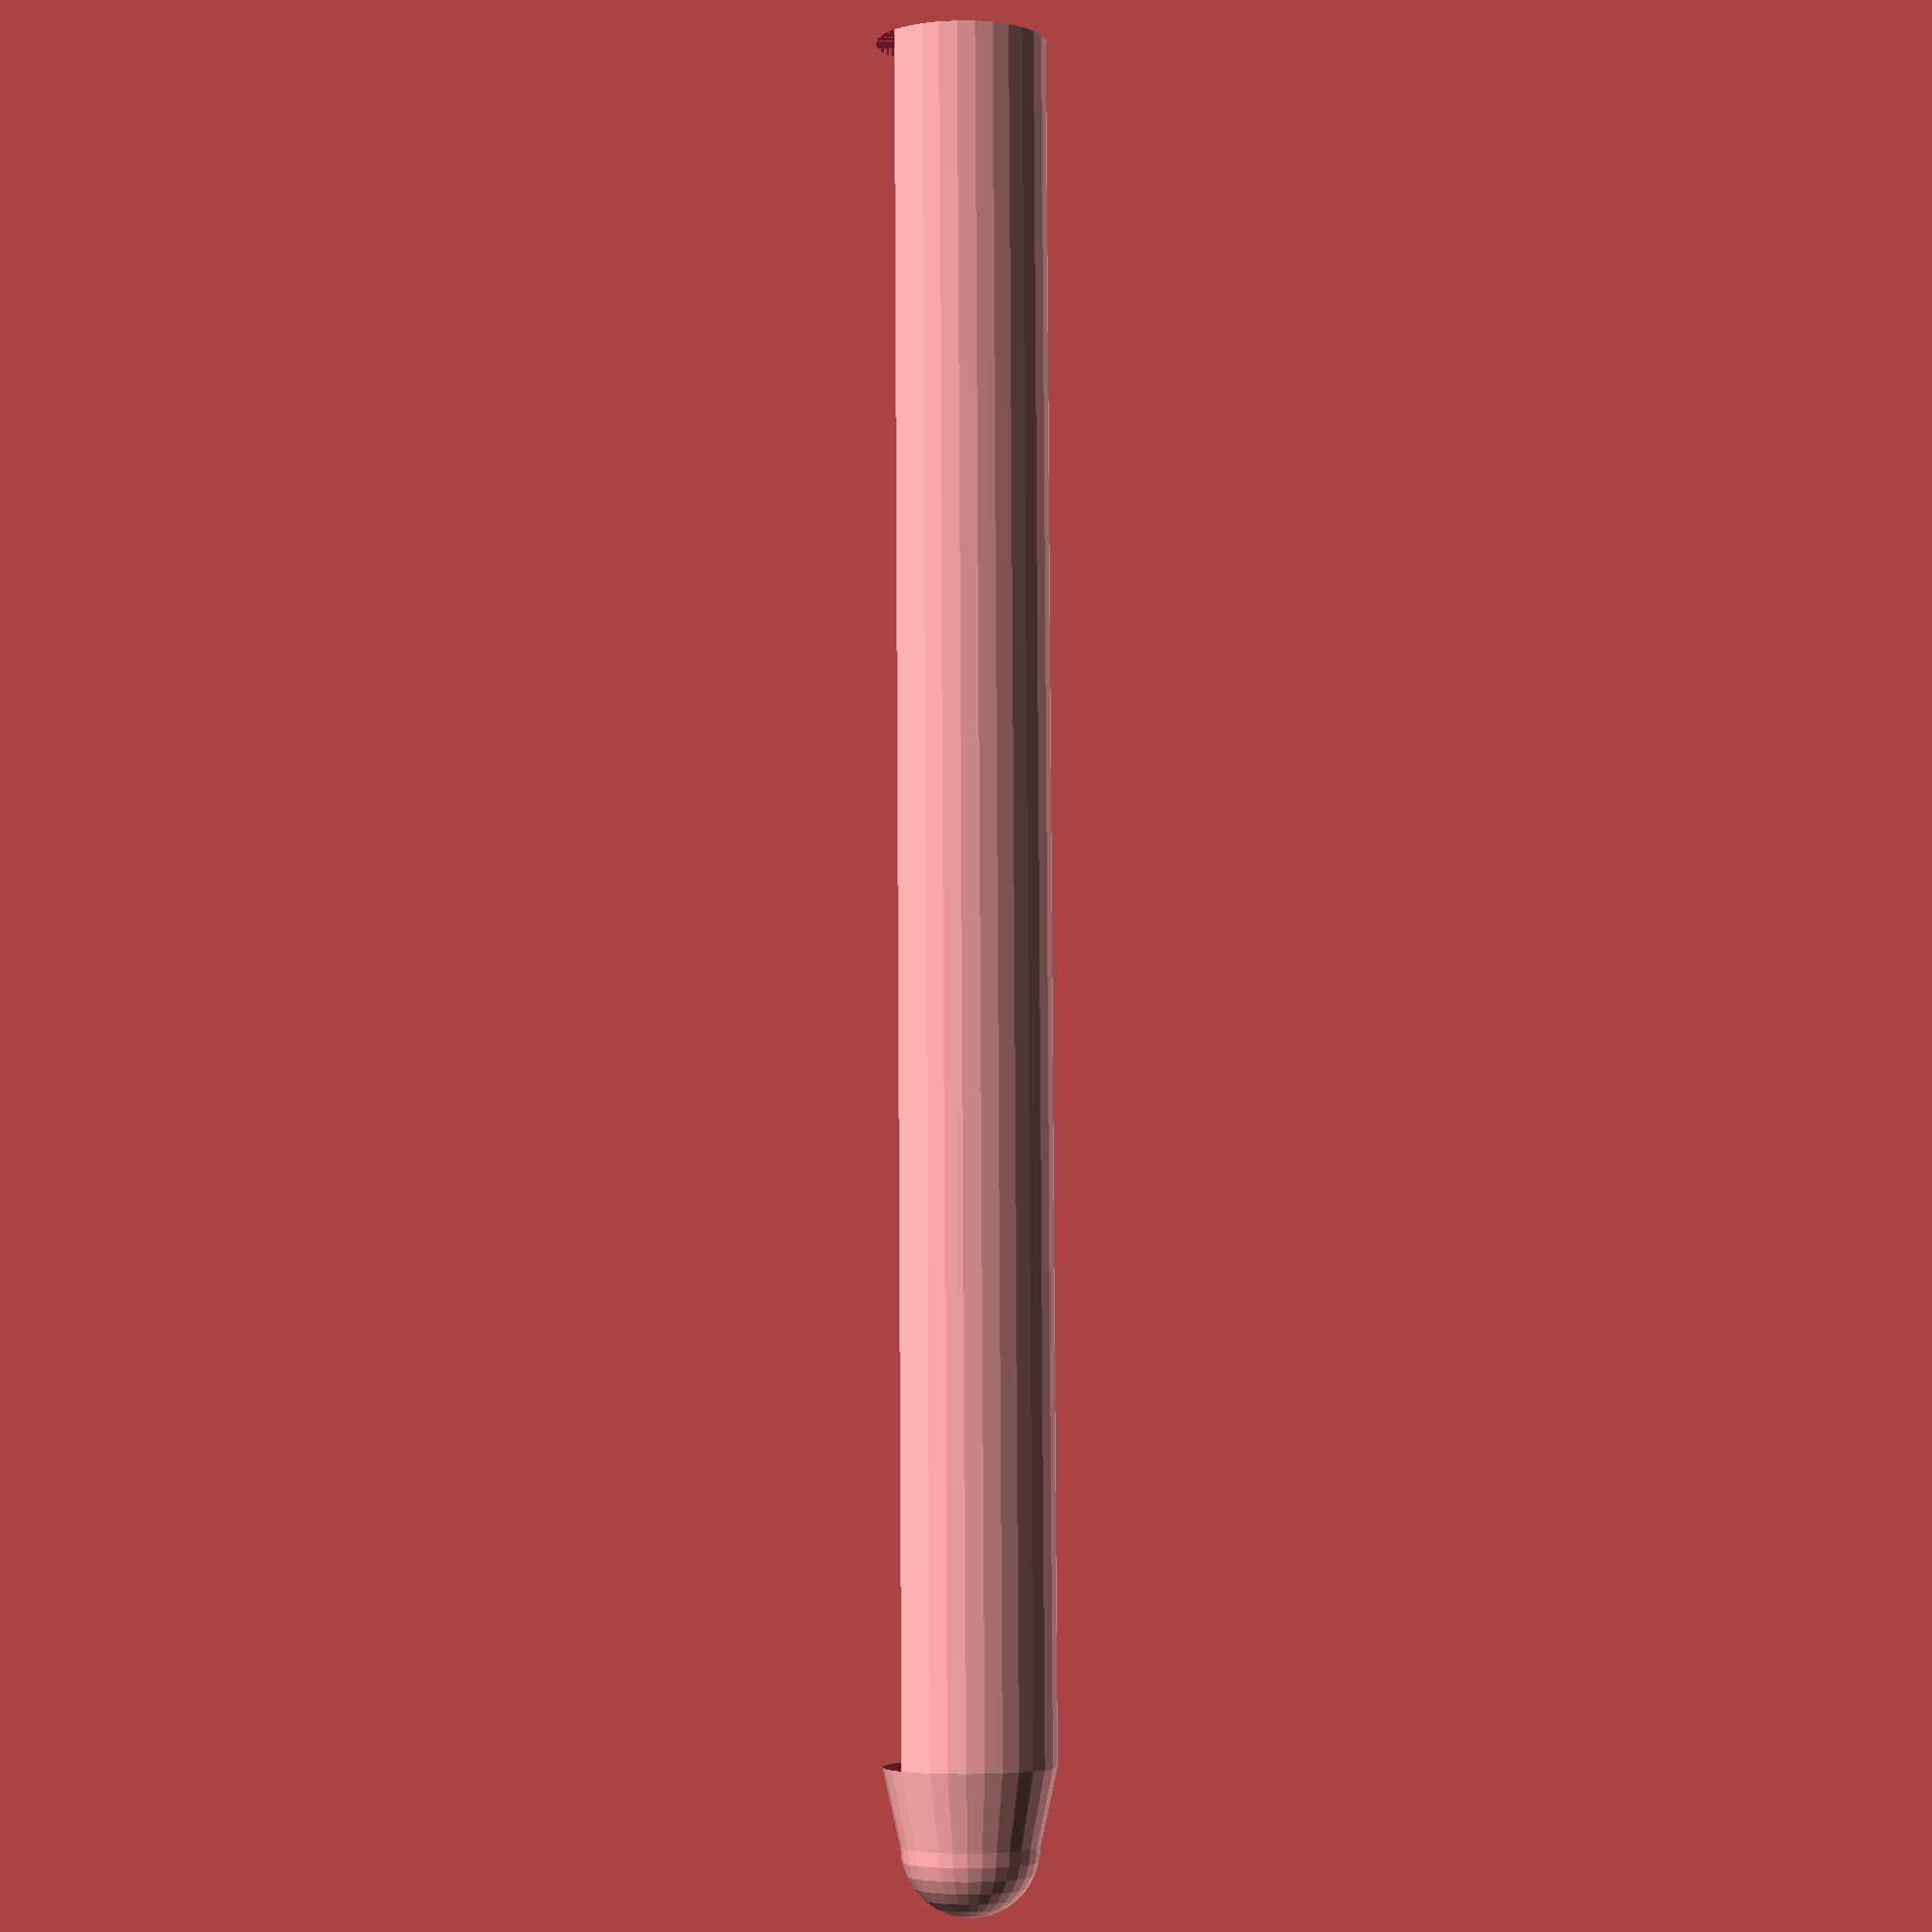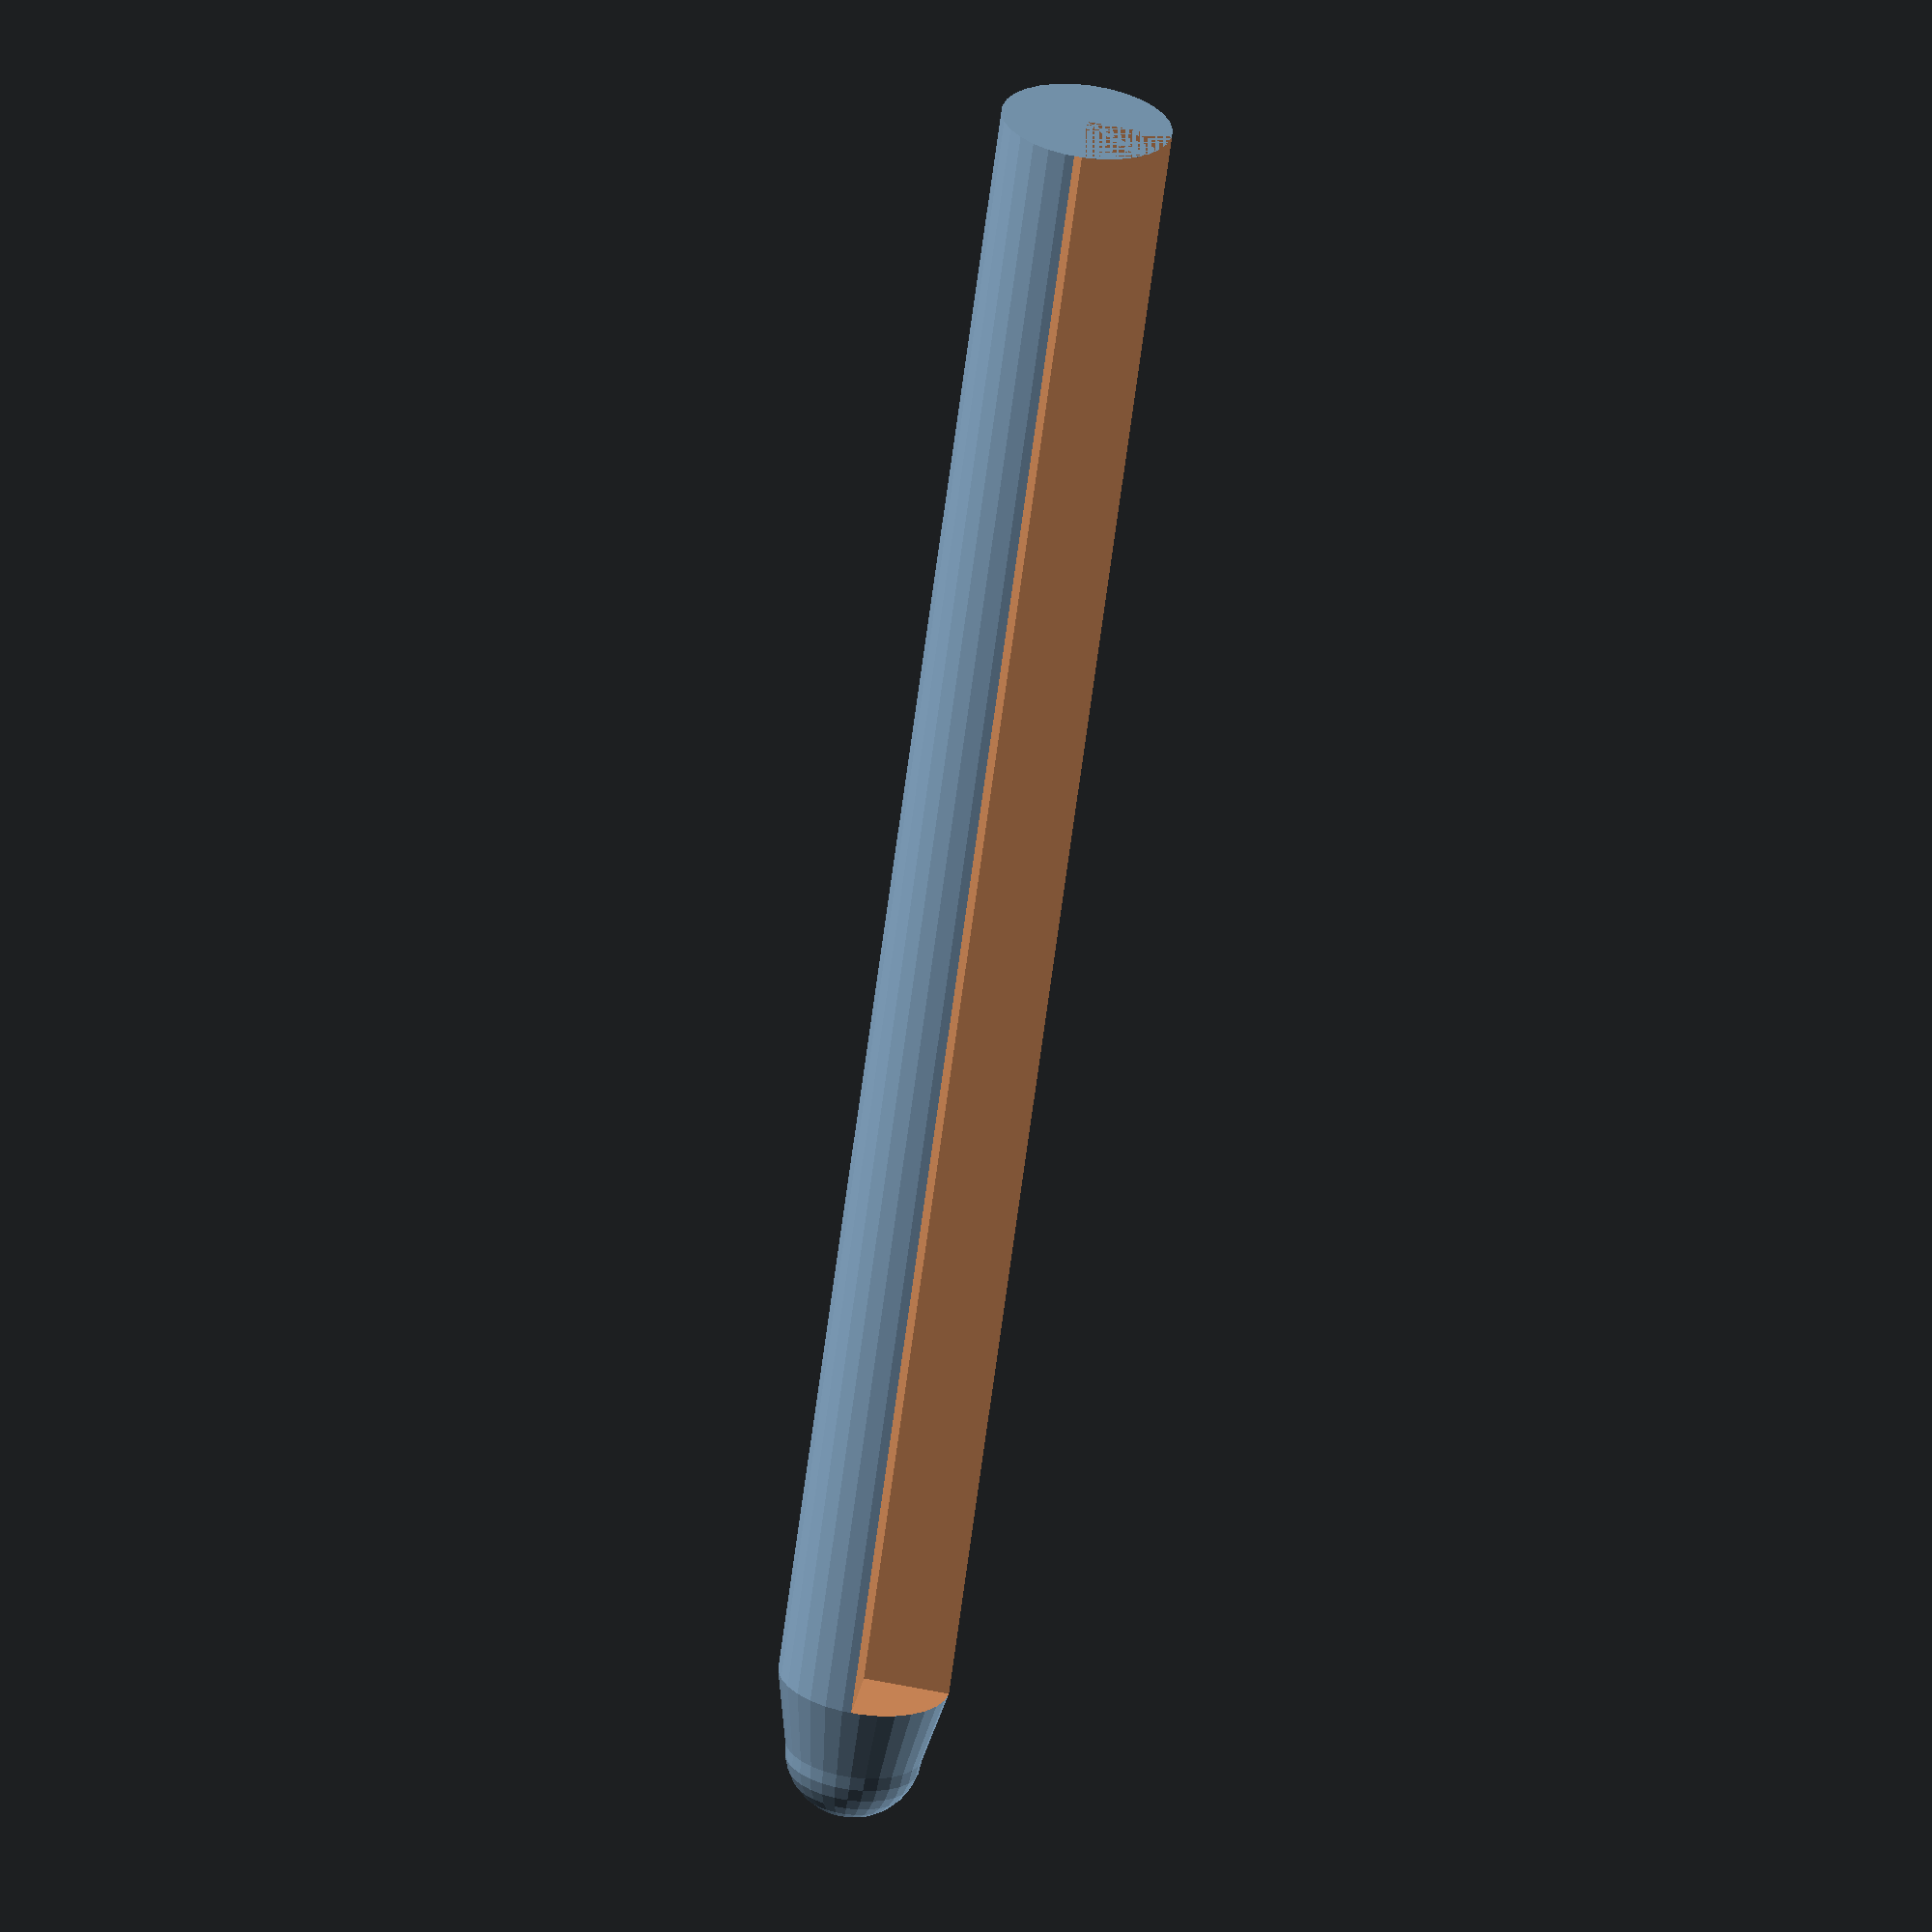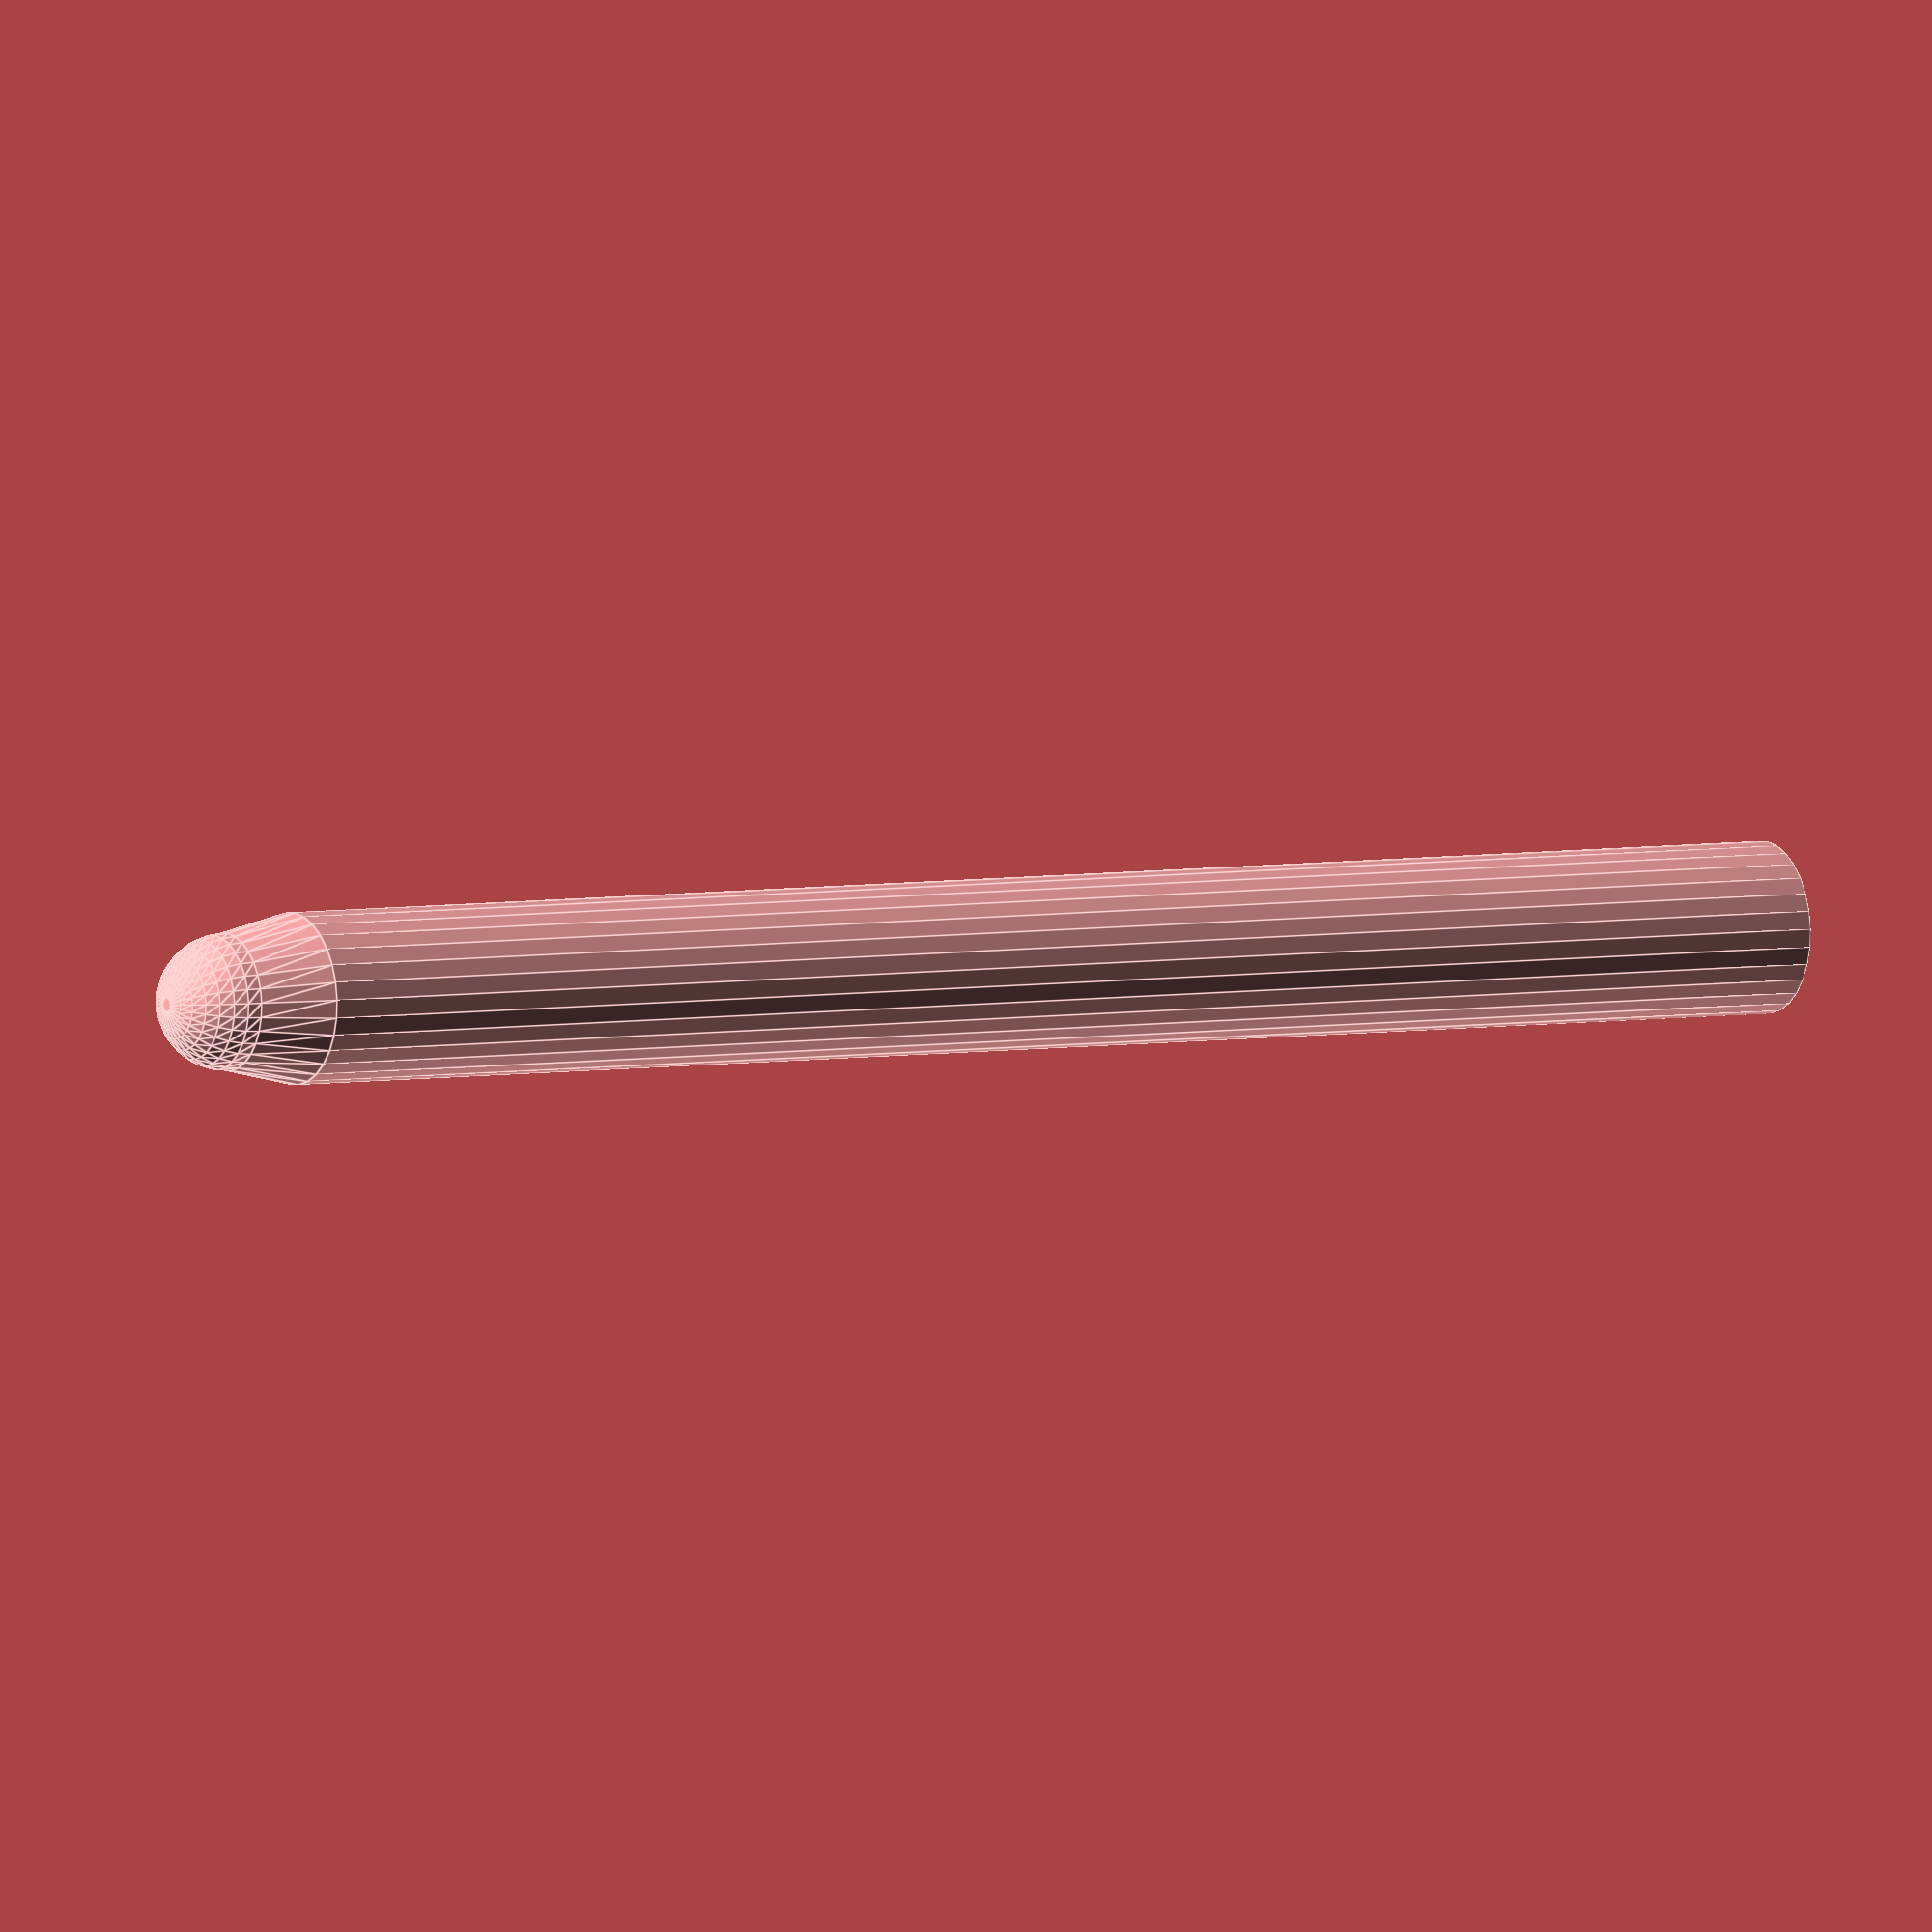
<openscad>

difference() { union() {
//corps de la fusée 
cylinder(h = 2000, r1 = 100, r2 = 100, center = false);
//ogive (réduction du diamètre)
translate([0,0,2000])
cylinder(h = 90, r1 = 100, r2 = 80, center = false);
//ogive (dôme)
translate([0,0,2090]) 
sphere(r = 80);
//support caméra
translate([0,0,2000])
cylinder(h = 90, r1 = 100, r2 = 80, center = false);
}
cube(size = 2000);   
} 


</openscad>
<views>
elev=94.6 azim=39.3 roll=180.3 proj=p view=wireframe
elev=245.0 azim=351.4 roll=7.4 proj=o view=solid
elev=355.5 azim=177.3 roll=58.3 proj=o view=edges
</views>
